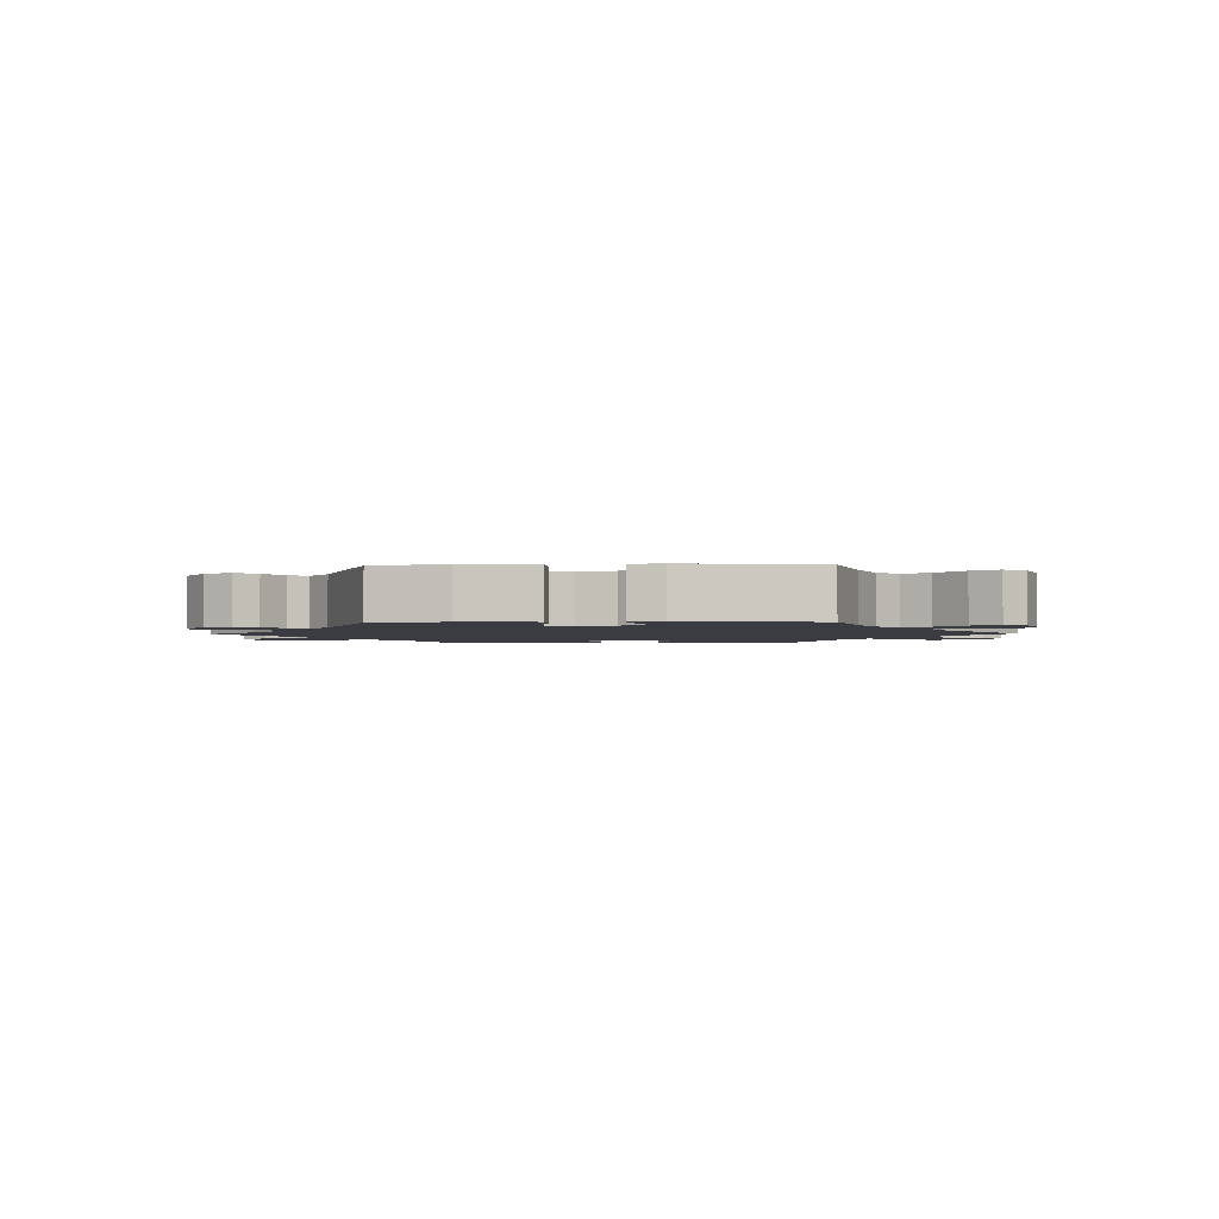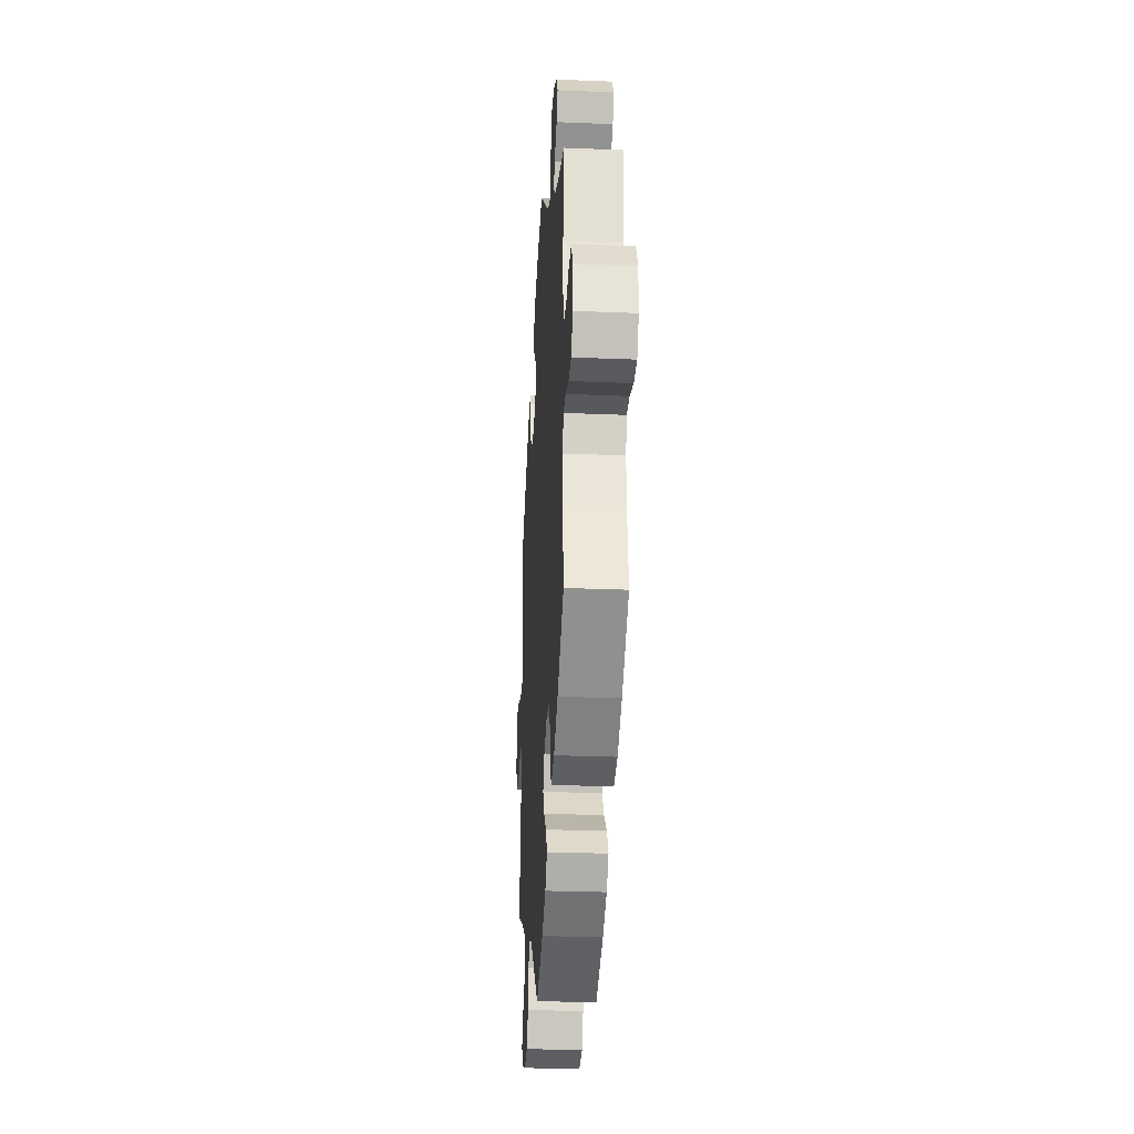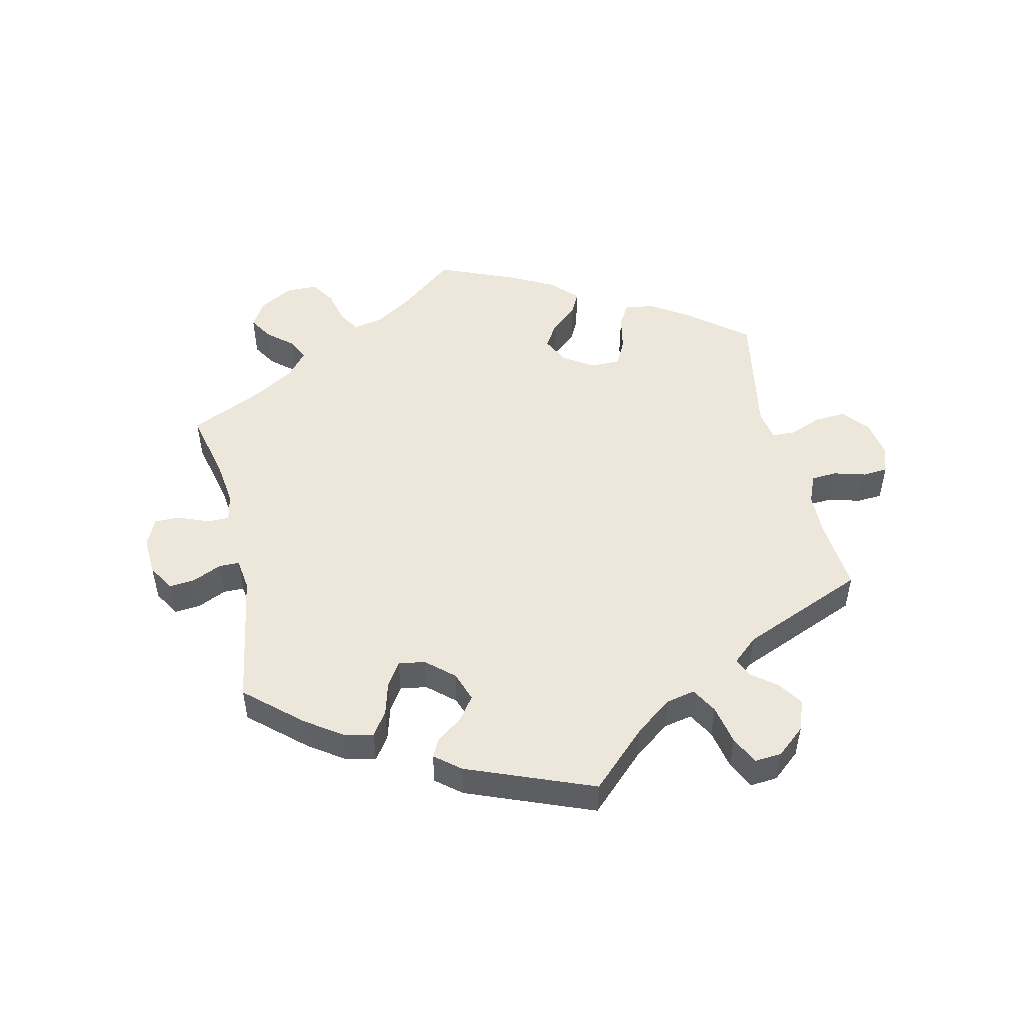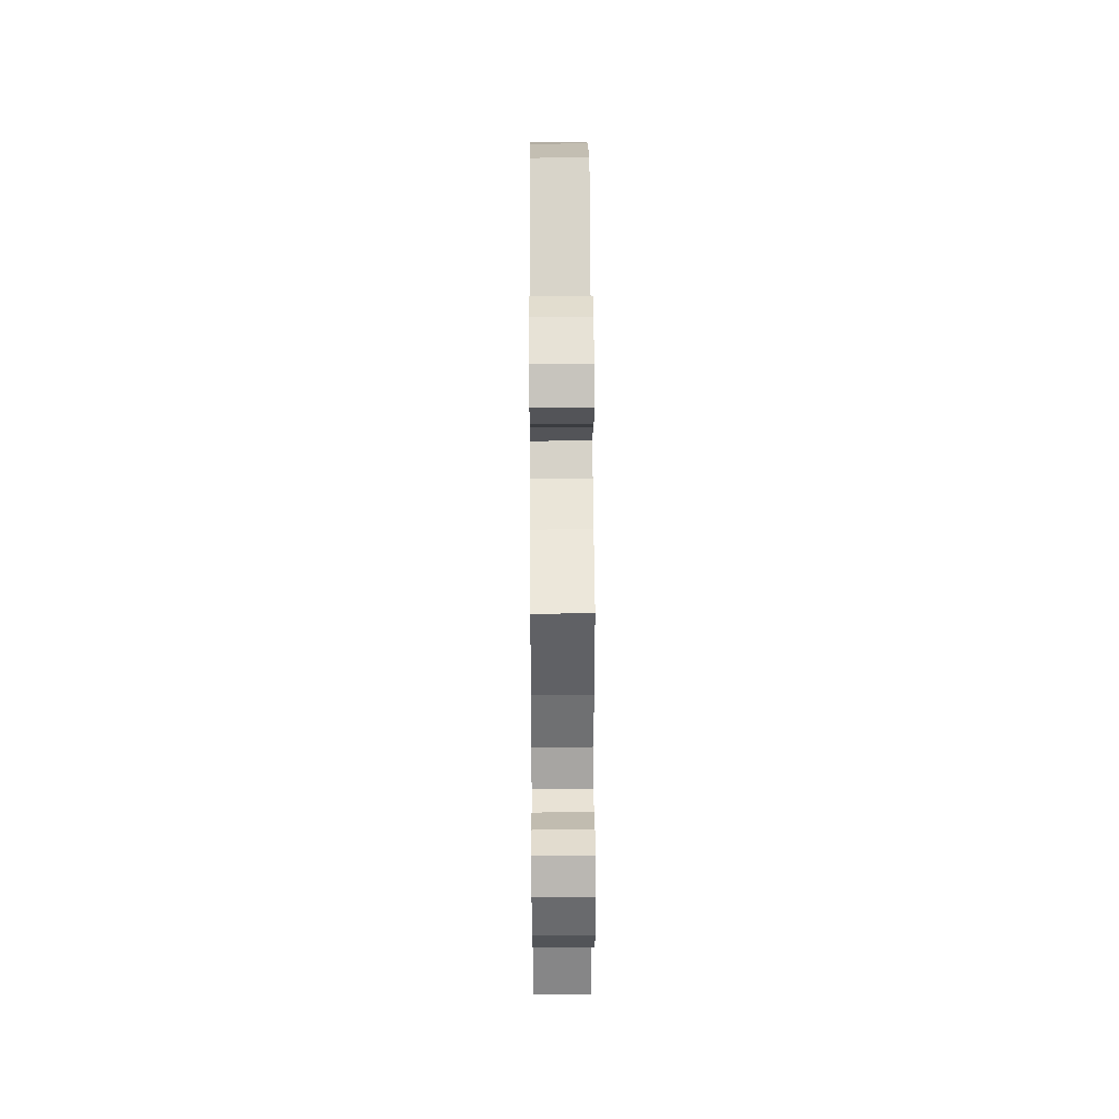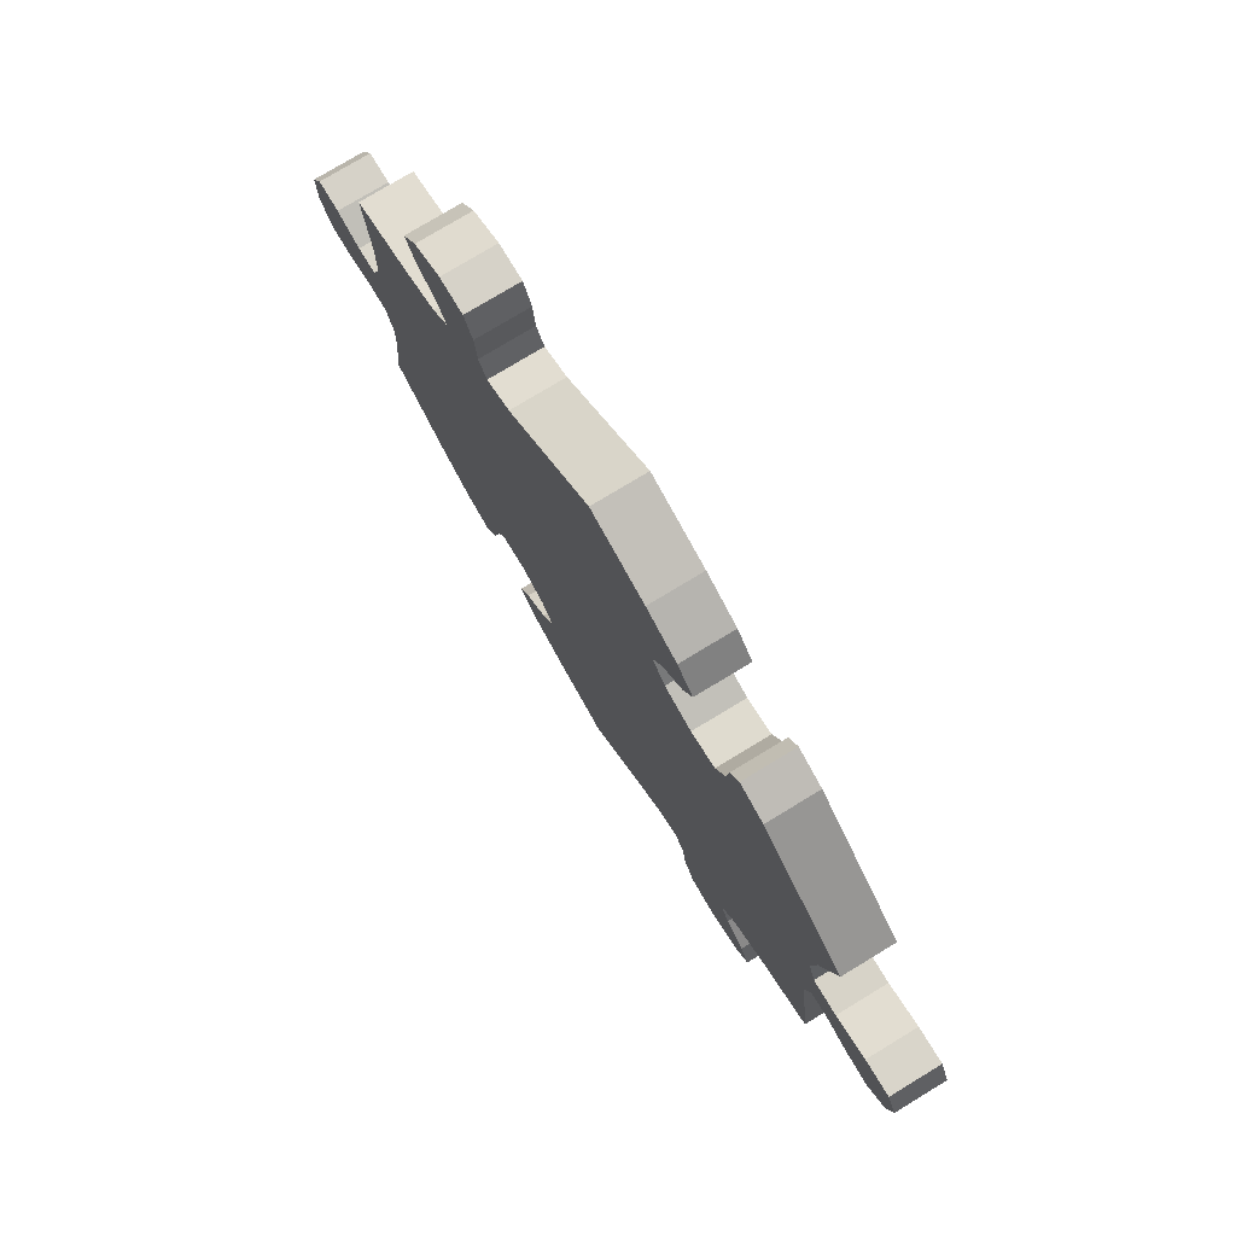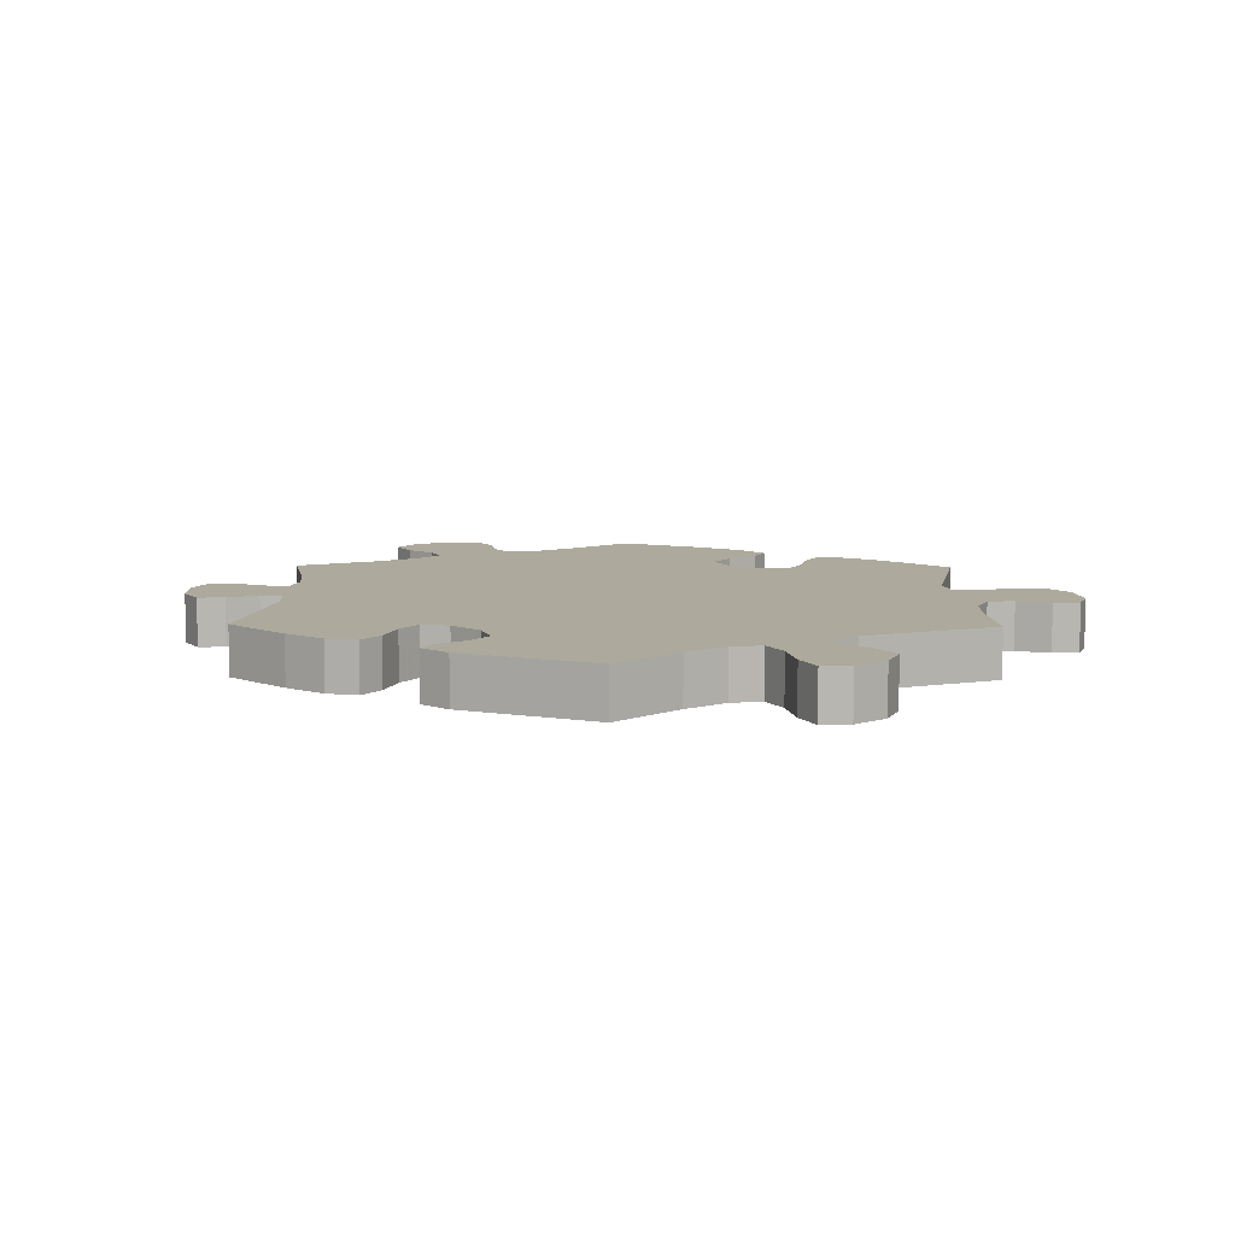
<metadata>
{"format":"obj","ext":"obj","renderer":"f3d","projection":"perspective","resolution":1024,"background":"white","views":[{"elev":-2.2,"azim":31.7,"up":"+Y"},{"elev":-27.9,"azim":-93.6,"up":"+Z"},{"elev":50.4,"azim":47.1,"up":"+Y"},{"elev":36.0,"azim":-90.4,"up":"+Z"},{"elev":77.1,"azim":58.8,"up":"+Z"},{"elev":8.8,"azim":61.1,"up":"+Y"}]}
</metadata>
<code>
v 0.106 0.07 0.542
v 0.167 0.07 0.513
v 0.198 0.07 0.479
v 0.18 0.07 0.44
v 0.142 0.07 0.401
v 0.123 0.07 0.363
v 0.149 0.07 0.331
v 0.202 0.07 0.313
v 0.25 0.07 0.322
v 0.268 0.07 0.363
v 0.273 0.07 0.411
v 0.29 0.07 0.438
v 0.337 0.07 0.42
v 0.501 0.07 0.29
v 0.472 0.07 0.172
v 0.464 0.07 0.103
v 0.478 0.07 0.06
v 0.524 0.07 0.06
v 0.583 0.07 0.08
v 0.631 0.07 0.083
v 0.649 0.07 0.045
v 0.639 0.07 -0.011
v 0.607 0.07 -0.05
v 0.561 0.07 -0.047
v 0.516 0.07 -0.029
v 0.484 0.07 -0.033
v 0.474 0.07 -0.083
v 0.501 0.07 -0.289
v 0.399 0.07 -0.336
v 0.342 0.07 -0.37
v 0.313 0.07 -0.408
v 0.33 0.07 -0.443
v 0.367 0.07 -0.479
v 0.384 0.07 -0.514
v 0.355 0.07 -0.547
v 0.3 0.07 -0.567
v 0.249 0.07 -0.558
v 0.227 0.07 -0.514
v 0.219 0.07 -0.461
v 0.2 0.07 -0.432
v 0.155 0.07 -0.448
v 0.001 0.07 -0.578
v -0.107 0.07 -0.536
v -0.168 0.07 -0.504
v -0.198 0.07 -0.469
v -0.177 0.07 -0.433
v -0.135 0.07 -0.396
v -0.111 0.07 -0.358
v -0.134 0.07 -0.319
v -0.183 0.07 -0.294
v -0.23 0.07 -0.297
v -0.25 0.07 -0.336
v -0.26 0.07 -0.39
v -0.281 0.07 -0.422
v -0.333 0.07 -0.409
v -0.398 0.07 -0.368
v -0.501 0.07 -0.289
v -0.485 0.07 -0.178
v -0.483 0.07 -0.113
v -0.498 0.07 -0.07
v -0.536 0.07 -0.069
v -0.587 0.07 -0.084
v -0.631 0.07 -0.082
v -0.656 0.07 -0.04
v -0.657 0.07 0.019
v -0.635 0.07 0.06
v -0.592 0.07 0.059
v -0.544 0.07 0.042
v -0.507 0.07 0.045
v -0.49 0.07 0.092
v -0.489 0.07 0.166
v -0.501 0.07 0.289
v -0.392 0.07 0.323
v -0.33 0.07 0.349
v -0.298 0.07 0.378
v -0.315 0.07 0.407
v -0.355 0.07 0.438
v -0.375 0.07 0.472
v -0.348 0.07 0.51
v -0.295 0.07 0.537
v -0.248 0.07 0.536
v -0.231 0.07 0.5
v -0.226 0.07 0.451
v -0.21 0.07 0.424
v -0.164 0.07 0.443
v -0.001 0.07 0.578
v 0.106 0 0.542
v 0.167 0 0.513
v 0.198 0 0.479
v 0.18 0 0.44
v 0.142 0 0.401
v 0.123 0 0.363
v 0.149 0 0.331
v 0.202 0 0.313
v 0.25 0 0.322
v 0.268 0 0.363
v 0.273 0 0.411
v 0.29 0 0.438
v 0.337 0 0.42
v 0.501 0 0.29
v 0.472 0 0.172
v 0.464 0 0.103
v 0.478 0 0.06
v 0.524 0 0.06
v 0.583 0 0.08
v 0.631 0 0.083
v 0.649 0 0.045
v 0.639 0 -0.011
v 0.607 0 -0.05
v 0.561 0 -0.047
v 0.516 0 -0.029
v 0.484 0 -0.033
v 0.474 0 -0.083
v 0.501 0 -0.289
v 0.399 0 -0.336
v 0.342 0 -0.37
v 0.313 0 -0.408
v 0.33 0 -0.443
v 0.367 0 -0.479
v 0.384 0 -0.514
v 0.355 0 -0.547
v 0.3 0 -0.567
v 0.249 0 -0.558
v 0.227 0 -0.514
v 0.219 0 -0.461
v 0.2 0 -0.432
v 0.155 0 -0.448
v 0.001 0 -0.578
v -0.107 0 -0.536
v -0.168 0 -0.504
v -0.198 0 -0.469
v -0.177 0 -0.433
v -0.135 0 -0.396
v -0.111 0 -0.358
v -0.134 0 -0.319
v -0.183 0 -0.294
v -0.23 0 -0.297
v -0.25 0 -0.336
v -0.26 0 -0.39
v -0.281 0 -0.422
v -0.333 0 -0.409
v -0.398 0 -0.368
v -0.501 0 -0.289
v -0.485 0 -0.178
v -0.483 0 -0.113
v -0.498 0 -0.07
v -0.536 0 -0.069
v -0.587 0 -0.084
v -0.631 0 -0.082
v -0.656 0 -0.04
v -0.657 0 0.019
v -0.635 0 0.06
v -0.592 0 0.059
v -0.544 0 0.042
v -0.507 0 0.045
v -0.49 0 0.092
v -0.489 0 0.166
v -0.501 0 0.289
v -0.392 0 0.323
v -0.33 0 0.349
v -0.298 0 0.378
v -0.315 0 0.407
v -0.355 0 0.438
v -0.375 0 0.472
v -0.348 0 0.51
v -0.295 0 0.537
v -0.248 0 0.536
v -0.231 0 0.5
v -0.226 0 0.451
v -0.21 0 0.424
v -0.164 0 0.443
v -0.001 0 0.578
f 85 86 1 2
f 84 85 2 3
f 80 81 82 83
f 80 83 84
f 79 80 84
f 76 77 78 79
f 75 76 79 84
f 74 75 84 3
f 71 72 73
f 70 71 73 74
f 69 70 74 3
f 65 66 67 68
f 65 68 69
f 64 65 69
f 61 62 63 64
f 60 61 64 69
f 59 60 69 3
f 55 56 57 58
f 52 53 54 55
f 51 52 55 58
f 50 51 58 59
f 44 45 46 47
f 44 47 48
f 41 42 43 44
f 40 41 44 48
f 36 37 38 39
f 36 39 40
f 35 36 40
f 32 33 34 35
f 31 32 35 40
f 30 31 40 48
f 27 28 29
f 26 27 29 30
f 22 23 24 25
f 22 25 26
f 21 22 26
f 18 19 20 21
f 17 18 21 26
f 16 17 26 30
f 12 13 14 15
f 10 11 12 15
f 9 10 15 16
f 8 9 16 30
f 59 3 4 5
f 59 5 6
f 49 50 59 6
f 48 49 6 7
f 7 8 30 48
f 88 87 172 171
f 89 88 171 170
f 169 168 167 166
f 170 169 166
f 170 166 165
f 165 164 163 162
f 170 165 162 161
f 89 170 161 160
f 159 158 157
f 160 159 157 156
f 89 160 156 155
f 154 153 152 151
f 155 154 151
f 155 151 150
f 150 149 148 147
f 155 150 147 146
f 89 155 146 145
f 144 143 142 141
f 141 140 139 138
f 144 141 138 137
f 145 144 137 136
f 133 132 131 130
f 134 133 130
f 130 129 128 127
f 134 130 127 126
f 125 124 123 122
f 126 125 122
f 126 122 121
f 121 120 119 118
f 126 121 118 117
f 134 126 117 116
f 115 114 113
f 116 115 113 112
f 111 110 109 108
f 112 111 108
f 112 108 107
f 107 106 105 104
f 112 107 104 103
f 116 112 103 102
f 101 100 99 98
f 101 98 97 96
f 102 101 96 95
f 116 102 95 94
f 91 90 89 145
f 92 91 145
f 92 145 136 135
f 93 92 135 134
f 134 116 94 93
f 1 87 88 2
f 2 88 89 3
f 3 89 90 4
f 4 90 91 5
f 5 91 92 6
f 6 92 93 7
f 7 93 94 8
f 8 94 95 9
f 9 95 96 10
f 10 96 97 11
f 11 97 98 12
f 12 98 99 13
f 13 99 100 14
f 14 100 101 15
f 15 101 102 16
f 16 102 103 17
f 17 103 104 18
f 18 104 105 19
f 19 105 106 20
f 20 106 107 21
f 21 107 108 22
f 22 108 109 23
f 23 109 110 24
f 24 110 111 25
f 25 111 112 26
f 26 112 113 27
f 27 113 114 28
f 28 114 115 29
f 29 115 116 30
f 30 116 117 31
f 31 117 118 32
f 32 118 119 33
f 33 119 120 34
f 34 120 121 35
f 35 121 122 36
f 36 122 123 37
f 37 123 124 38
f 38 124 125 39
f 39 125 126 40
f 40 126 127 41
f 41 127 128 42
f 42 128 129 43
f 43 129 130 44
f 44 130 131 45
f 45 131 132 46
f 46 132 133 47
f 47 133 134 48
f 48 134 135 49
f 49 135 136 50
f 50 136 137 51
f 51 137 138 52
f 52 138 139 53
f 53 139 140 54
f 54 140 141 55
f 55 141 142 56
f 56 142 143 57
f 57 143 144 58
f 58 144 145 59
f 59 145 146 60
f 60 146 147 61
f 61 147 148 62
f 62 148 149 63
f 63 149 150 64
f 64 150 151 65
f 65 151 152 66
f 66 152 153 67
f 67 153 154 68
f 68 154 155 69
f 69 155 156 70
f 70 156 157 71
f 71 157 158 72
f 72 158 159 73
f 73 159 160 74
f 74 160 161 75
f 75 161 162 76
f 76 162 163 77
f 77 163 164 78
f 78 164 165 79
f 79 165 166 80
f 80 166 167 81
f 81 167 168 82
f 82 168 169 83
f 83 169 170 84
f 84 170 171 85
f 85 171 172 86
f 86 172 87 1

</code>
